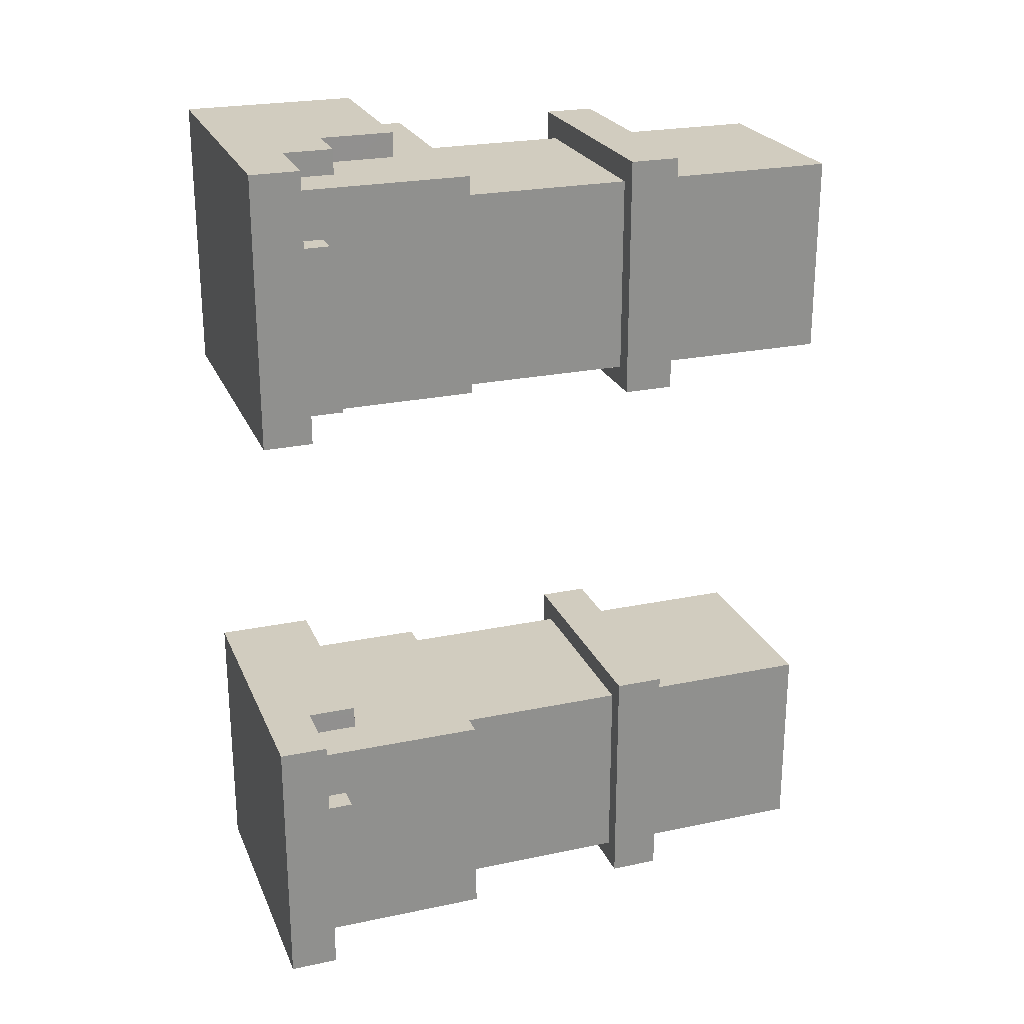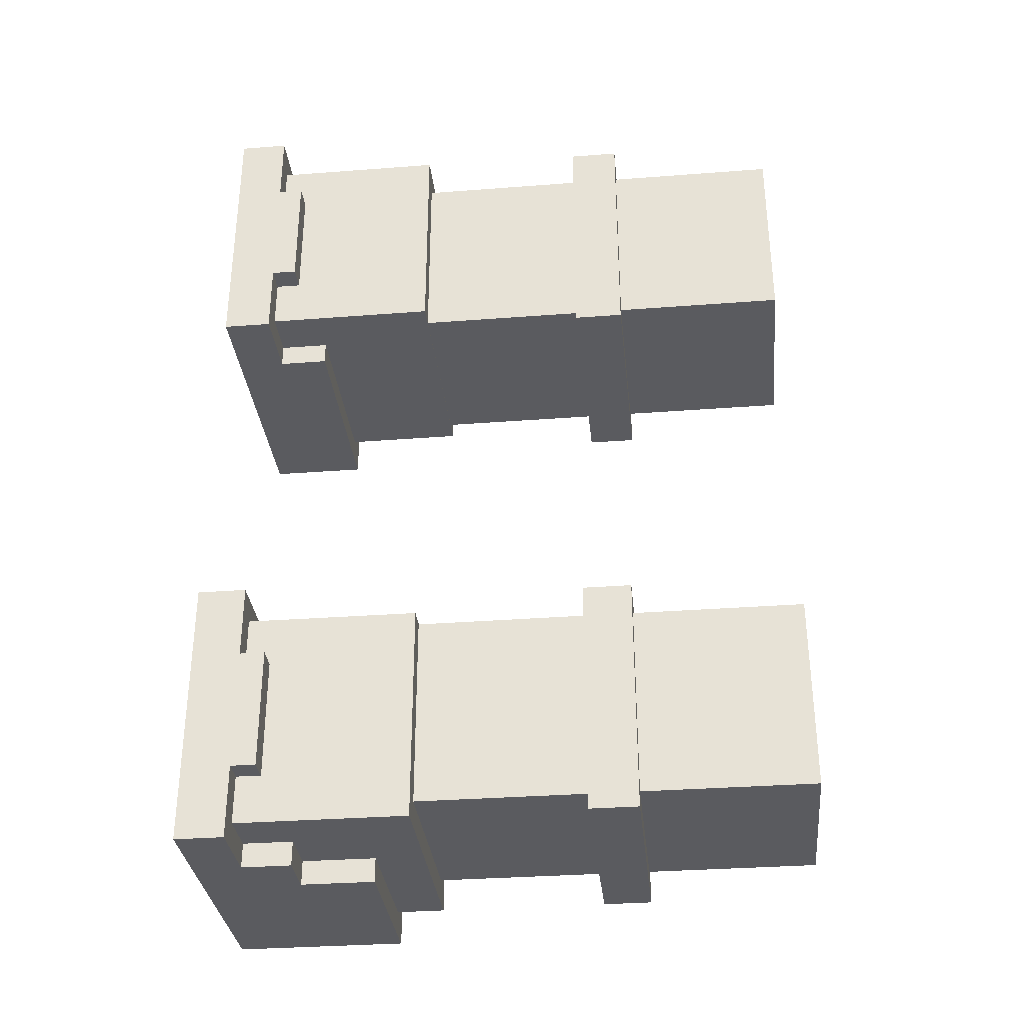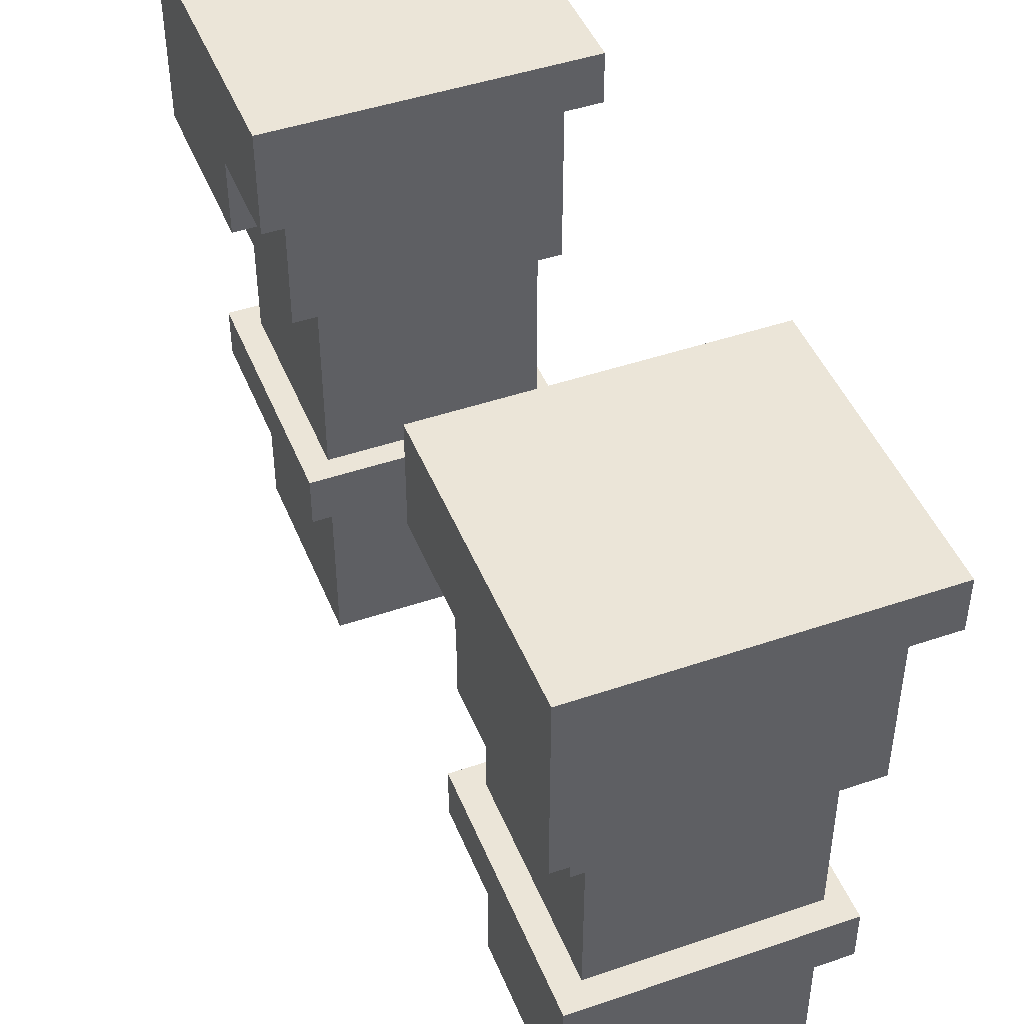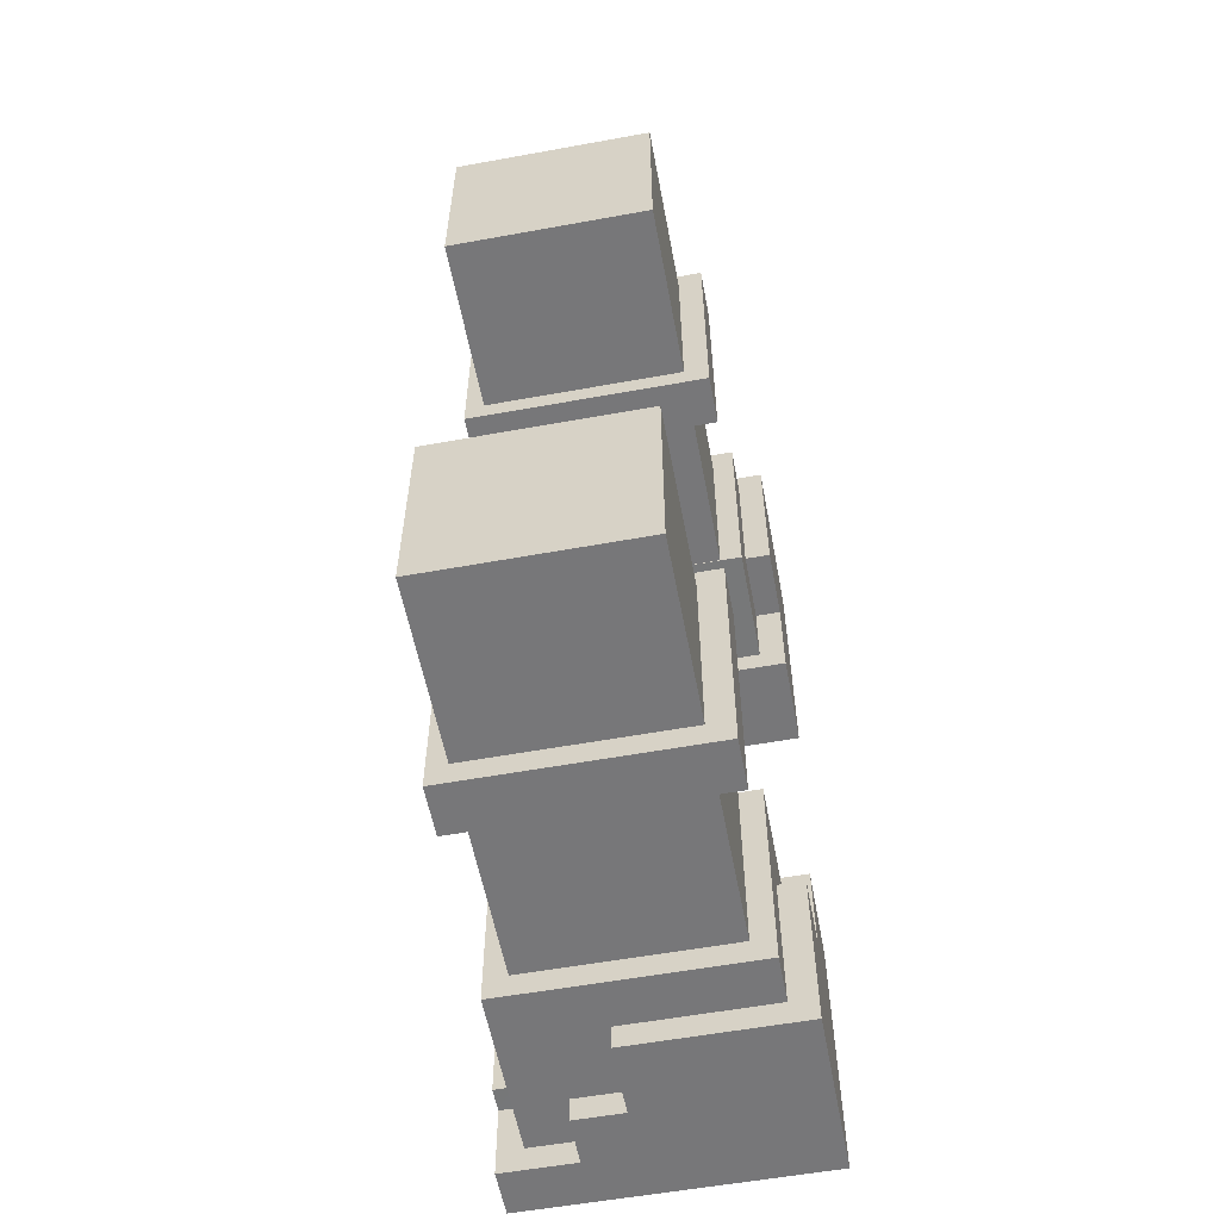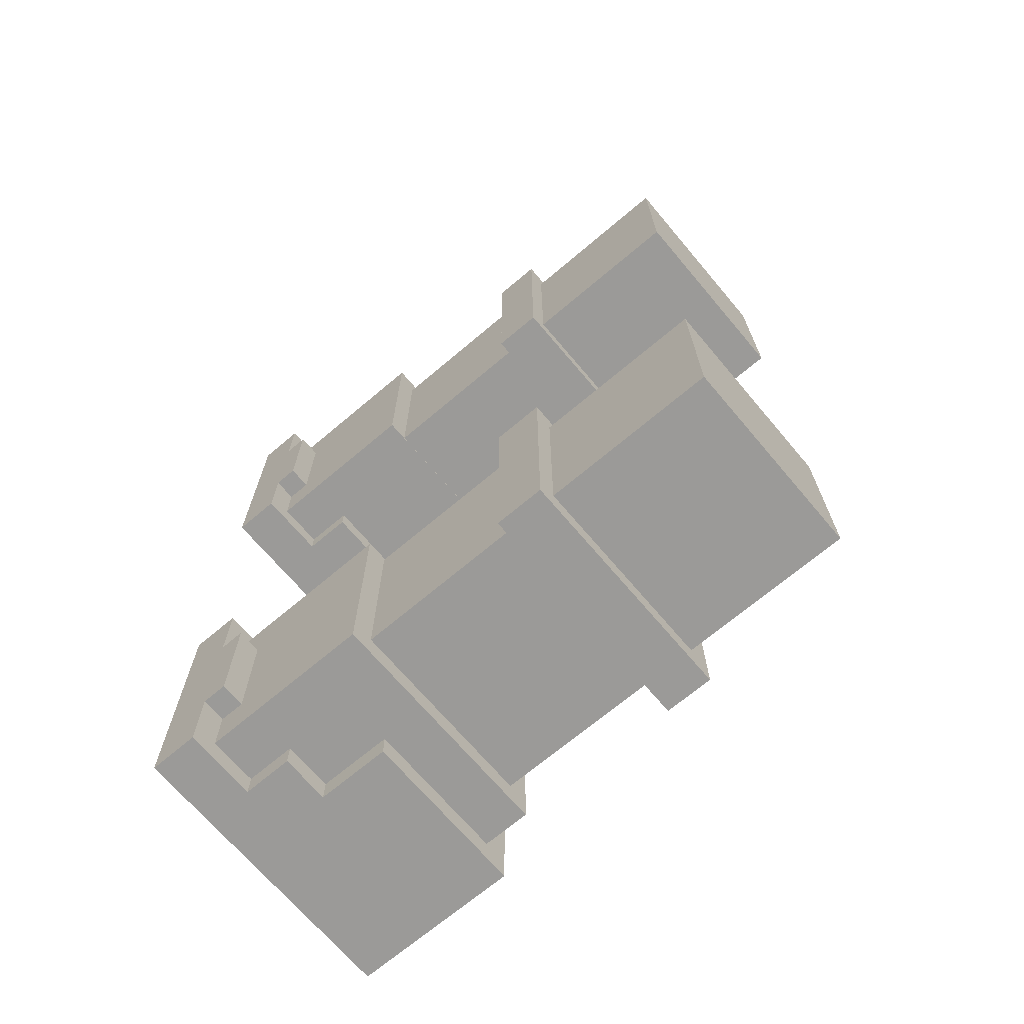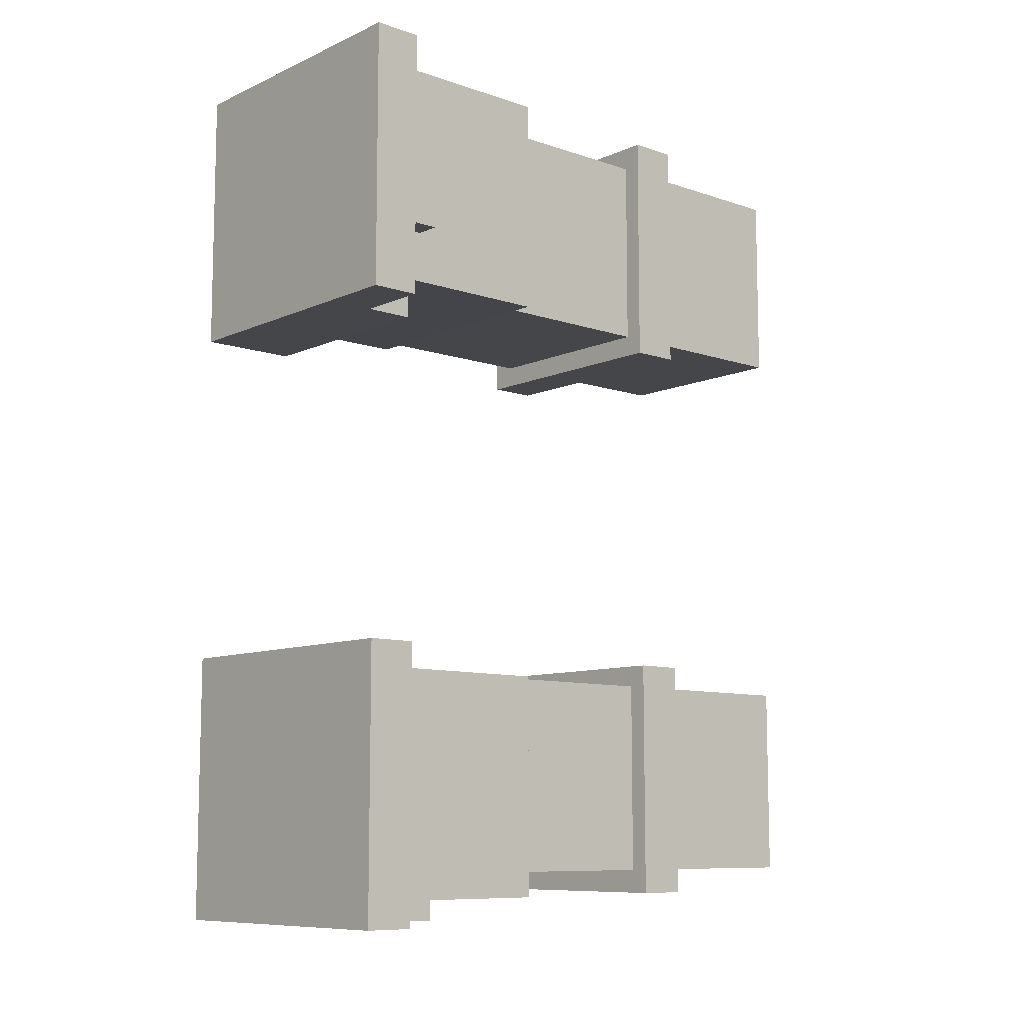
<metadata>
{"format":"obj","ext":"obj","renderer":"f3d","projection":"perspective","resolution":1024,"background":"white","views":[{"elev":24.0,"azim":-109.2,"up":"+Z"},{"elev":-33.0,"azim":-84.0,"up":"+Z"},{"elev":45.8,"azim":158.6,"up":"+Y"},{"elev":-57.2,"azim":10.7,"up":"+Z"},{"elev":-69.4,"azim":-49.8,"up":"+Z"},{"elev":-9.4,"azim":-131.3,"up":"+Z"}]}
</metadata>
<code>
g avatar_barbarian_arms_mesh
v -0.1139 0.7578 0.505
v -0.1135 1.312 0.2521
v -0.1135 1.312 0.505
v -0.1139 0.7578 0.2521
v 0.1422 0.7578 0.505
v 0.1427 1.312 0.2521
v 0.1422 0.7578 0.2521
v 0.1427 1.312 0.505
v -0.1139 0.7578 0.505
v 0.1422 0.7578 0.2521
v -0.1139 0.7578 0.2521
v 0.1422 0.7578 0.505
v -0.1139 0.7578 0.2521
v 0.1427 1.312 0.2521
v -0.1135 1.312 0.2521
v 0.1422 0.7578 0.2521
v -0.1135 1.312 0.505
v 0.1422 0.7578 0.505
v -0.1139 0.7578 0.505
v 0.1427 1.312 0.505
v -0.138 0.9788 0.2242
v -0.138 1.042 0.5359
v -0.138 0.9788 0.5359
v -0.138 1.042 0.2242
v -0.138 1.042 0.2242
v 0.1737 1.042 0.5359
v -0.138 1.042 0.5359
v 0.1737 1.042 0.2242
v 0.1737 1.042 0.2242
v 0.1737 0.9788 0.5359
v 0.1737 1.042 0.5359
v 0.1737 0.9788 0.2242
v 0.1737 0.9788 0.2242
v -0.138 0.9788 0.5359
v 0.1737 0.9788 0.5359
v -0.138 0.9788 0.2242
v -0.138 0.9788 0.5359
v 0.1737 1.042 0.5359
v 0.1737 0.9788 0.5359
v -0.138 1.042 0.5359
v 0.1737 0.9788 0.2242
v -0.138 1.042 0.2242
v -0.138 0.9788 0.2242
v 0.1737 1.042 0.2242
v -0.1419 1.26 0.2512
v -0.1419 1.512 0.5366
v -0.1419 1.26 0.5366
v -0.1419 1.512 0.2507
v 0.1715 1.512 0.2507
v 0.1715 1.26 0.5366
v 0.1715 1.512 0.5366
v 0.1715 1.26 0.2512
v 0.1715 1.26 0.2512
v -0.1419 1.26 0.5366
v 0.1715 1.26 0.5366
v -0.1419 1.26 0.2512
v -0.1419 1.26 0.5366
v 0.1715 1.512 0.5366
v 0.1715 1.26 0.5366
v -0.1419 1.512 0.5366
v 0.1715 1.26 0.2512
v -0.1419 1.512 0.2507
v -0.1419 1.26 0.2512
v 0.1715 1.512 0.2507
v -0.1419 1.512 0.2507
v 0.1715 1.512 0.5366
v -0.1419 1.512 0.5366
v 0.1715 1.512 0.2507
v -0.1735 1.544 0.5685
v -0.1735 1.481 0.5685
v -0.1735 1.481 0.4736
v -0.1735 1.544 0.2212
v -0.1735 1.481 0.3159
v -0.1735 1.449 0.4737
v -0.1735 1.449 0.3159
v -0.1735 1.481 0.2212
v -0.1735 1.544 0.2212
v 0.205 1.544 0.5685
v -0.1735 1.544 0.5685
v 0.205 1.544 0.2212
v -0.07901 1.418 0.2212
v 0.205 1.544 0.2212
v -0.07901 1.481 0.2212
v 0.205 1.418 0.2212
v -0.1735 1.544 0.2212
v -0.1735 1.481 0.2212
v -0.07901 1.481 0.5685
v -0.1735 1.544 0.5685
v 0.205 1.544 0.5685
v -0.1735 1.481 0.5685
v -0.01582 1.418 0.5685
v -0.07901 1.418 0.5685
v 0.205 1.323 0.5685
v -0.01563 1.323 0.5685
v 0.205 1.323 0.5685
v 0.205 1.418 0.3469
v 0.205 1.323 0.3469
v 0.205 1.544 0.5685
v 0.205 1.544 0.2212
v 0.205 1.418 0.2212
v -0.1735 1.481 0.2212
v -0.07932 1.481 0.3159
v -0.07901 1.481 0.2212
v -0.1735 1.481 0.3159
v -0.07901 1.481 0.2212
v -0.07932 1.481 0.3159
v -0.07962 1.449 0.3159
v -0.07901 1.418 0.2212
v -0.07901 1.418 0.5685
v -0.07901 1.449 0.4736
v -0.07901 1.481 0.5685
v -0.07901 1.481 0.4736
v -0.07901 1.418 0.5685
v -0.01617 1.418 0.347
v -0.07901 1.418 0.2212
v -0.01582 1.418 0.5685
v 0.205 1.418 0.2212
v 0.205 1.418 0.3469
v -0.07901 1.481 0.5685
v -0.1735 1.481 0.4736
v -0.1735 1.481 0.5685
v -0.07901 1.481 0.4736
v -0.01563 1.323 0.5685
v -0.01617 1.418 0.347
v -0.01582 1.418 0.5685
v -0.01561 1.323 0.3469
v -0.1735 1.481 0.4736
v -0.07901 1.449 0.4736
v -0.1735 1.449 0.4737
v -0.07901 1.481 0.4736
v -0.1735 1.449 0.4737
v -0.07962 1.449 0.3159
v -0.1735 1.449 0.3159
v -0.07901 1.449 0.4736
v -0.1735 1.449 0.3159
v -0.07932 1.481 0.3159
v -0.1735 1.481 0.3159
v -0.07962 1.449 0.3159
v -0.01563 1.323 0.5685
v 0.205 1.323 0.5685
v 0.205 1.323 0.3469
v -0.01561 1.323 0.3469
v -0.01561 1.323 0.3469
v 0.205 1.418 0.3469
v -0.01617 1.418 0.347
v 0.205 1.323 0.3469
v -0.1139 0.7578 -0.505
v -0.1135 1.312 -0.2521
v -0.1139 0.7578 -0.2521
v -0.1135 1.312 -0.505
v 0.1422 0.7578 -0.505
v 0.1427 1.312 -0.2521
v 0.1427 1.312 -0.505
v 0.1422 0.7578 -0.2521
v -0.1139 0.7578 -0.505
v 0.1422 0.7578 -0.2521
v 0.1422 0.7578 -0.505
v -0.1139 0.7578 -0.2521
v -0.1139 0.7578 -0.2521
v 0.1427 1.312 -0.2521
v 0.1422 0.7578 -0.2521
v -0.1135 1.312 -0.2521
v -0.1135 1.312 -0.505
v 0.1422 0.7578 -0.505
v 0.1427 1.312 -0.505
v -0.1139 0.7578 -0.505
v -0.138 0.9788 -0.2242
v -0.138 1.042 -0.5359
v -0.138 1.042 -0.2242
v -0.138 0.9788 -0.5359
v -0.138 1.042 -0.2242
v 0.1737 1.042 -0.5359
v 0.1737 1.042 -0.2242
v -0.138 1.042 -0.5359
v 0.1737 1.042 -0.2242
v 0.1737 0.9788 -0.5359
v 0.1737 0.9788 -0.2242
v 0.1737 1.042 -0.5359
v 0.1737 0.9788 -0.2242
v -0.138 0.9788 -0.5359
v -0.138 0.9788 -0.2242
v 0.1737 0.9788 -0.5359
v -0.138 0.9788 -0.5359
v 0.1737 1.042 -0.5359
v -0.138 1.042 -0.5359
v 0.1737 0.9788 -0.5359
v 0.1737 0.9788 -0.2242
v -0.138 1.042 -0.2242
v 0.1737 1.042 -0.2242
v -0.138 0.9788 -0.2242
v -0.1419 1.26 -0.2512
v -0.1419 1.512 -0.5366
v -0.1419 1.512 -0.2507
v -0.1419 1.26 -0.5366
v 0.1715 1.512 -0.2507
v 0.1715 1.26 -0.5366
v 0.1715 1.26 -0.2512
v 0.1715 1.512 -0.5366
v 0.1715 1.26 -0.2512
v -0.1419 1.26 -0.5366
v -0.1419 1.26 -0.2512
v 0.1715 1.26 -0.5366
v -0.1419 1.26 -0.5366
v 0.1715 1.512 -0.5366
v -0.1419 1.512 -0.5366
v 0.1715 1.26 -0.5366
v 0.1715 1.26 -0.2512
v -0.1419 1.512 -0.2507
v 0.1715 1.512 -0.2507
v -0.1419 1.26 -0.2512
v -0.1419 1.512 -0.2507
v 0.1715 1.512 -0.5366
v 0.1715 1.512 -0.2507
v -0.1419 1.512 -0.5366
v -0.1735 1.544 -0.5685
v -0.1735 1.481 -0.4736
v -0.1735 1.481 -0.5685
v -0.1735 1.544 -0.2212
v -0.1735 1.481 -0.3159
v -0.1735 1.449 -0.4737
v -0.1735 1.449 -0.3159
v -0.1735 1.481 -0.2212
v -0.1735 1.544 -0.2212
v 0.205 1.544 -0.5685
v 0.205 1.544 -0.2212
v -0.1735 1.544 -0.5685
v -0.07901 1.418 -0.2212
v 0.205 1.544 -0.2212
v 0.205 1.418 -0.2212
v -0.07901 1.481 -0.2212
v -0.1735 1.544 -0.2212
v -0.1735 1.481 -0.2212
v -0.07901 1.481 -0.5685
v 0.205 1.544 -0.5685
v -0.1735 1.544 -0.5685
v -0.1735 1.481 -0.5685
v -0.01582 1.418 -0.5685
v -0.07901 1.418 -0.5685
v 0.205 1.323 -0.5685
v -0.01563 1.323 -0.5685
v 0.205 1.323 -0.5685
v 0.205 1.323 -0.3469
v 0.205 1.418 -0.3469
v 0.205 1.544 -0.5685
v 0.205 1.544 -0.2212
v 0.205 1.418 -0.2212
v -0.1735 1.481 -0.2212
v -0.07932 1.481 -0.3159
v -0.1735 1.481 -0.3159
v -0.07901 1.481 -0.2212
v -0.07901 1.481 -0.2212
v -0.07962 1.449 -0.3159
v -0.07932 1.481 -0.3159
v -0.07901 1.418 -0.2212
v -0.07901 1.418 -0.5685
v -0.07901 1.449 -0.4736
v -0.07901 1.481 -0.5685
v -0.07901 1.481 -0.4736
v -0.07901 1.418 -0.5685
v -0.01617 1.418 -0.347
v -0.01582 1.418 -0.5685
v -0.07901 1.418 -0.2212
v 0.205 1.418 -0.2212
v 0.205 1.418 -0.3469
v -0.07901 1.481 -0.5685
v -0.1735 1.481 -0.4736
v -0.07901 1.481 -0.4736
v -0.1735 1.481 -0.5685
v -0.01563 1.323 -0.5685
v -0.01617 1.418 -0.347
v -0.01561 1.323 -0.3469
v -0.01582 1.418 -0.5685
v -0.1735 1.481 -0.4736
v -0.07901 1.449 -0.4736
v -0.07901 1.481 -0.4736
v -0.1735 1.449 -0.4737
v -0.1735 1.449 -0.4737
v -0.07962 1.449 -0.3159
v -0.07901 1.449 -0.4736
v -0.1735 1.449 -0.3159
v -0.1735 1.449 -0.3159
v -0.07932 1.481 -0.3159
v -0.07962 1.449 -0.3159
v -0.1735 1.481 -0.3159
v -0.01563 1.323 -0.5685
v 0.205 1.323 -0.3469
v 0.205 1.323 -0.5685
v -0.01561 1.323 -0.3469
v -0.01561 1.323 -0.3469
v 0.205 1.418 -0.3469
v 0.205 1.323 -0.3469
v -0.01617 1.418 -0.347
g avatar_barbarian_arms_mesh_0
f 3 2 1
f 4 1 2
f 7 6 5
f 8 5 6
f 11 10 9
f 12 9 10
f 15 14 13
f 16 13 14
f 19 18 17
f 20 17 18
f 23 22 21
f 24 21 22
f 27 26 25
f 28 25 26
f 31 30 29
f 32 29 30
f 35 34 33
f 36 33 34
f 39 38 37
f 40 37 38
f 43 42 41
f 44 41 42
f 47 46 45
f 48 45 46
f 51 50 49
f 52 49 50
f 55 54 53
f 56 53 54
f 59 58 57
f 60 57 58
f 63 62 61
f 64 61 62
f 67 66 65
f 68 65 66
f 71 70 69
f 69 72 71
f 73 71 72
f 71 73 74
f 75 74 73
f 73 72 76
f 79 78 77
f 80 77 78
f 83 82 81
f 84 81 82
f 83 85 82
f 83 86 85
f 89 88 87
f 87 88 90
f 91 89 87
f 92 91 87
f 91 93 89
f 91 94 93
f 97 96 95
f 96 98 95
f 96 99 98
f 96 100 99
f 103 102 101
f 104 101 102
f 107 106 105
f 108 107 105
f 108 109 107
f 110 107 109
f 111 110 109
f 111 112 110
f 115 114 113
f 116 113 114
f 115 117 114
f 118 114 117
f 121 120 119
f 122 119 120
f 125 124 123
f 126 123 124
f 129 128 127
f 130 127 128
f 133 132 131
f 134 131 132
f 137 136 135
f 138 135 136
f 141 140 139
f 141 139 142
f 145 144 143
f 146 143 144
f 149 148 147
f 150 147 148
f 153 152 151
f 154 151 152
f 157 156 155
f 158 155 156
f 161 160 159
f 162 159 160
f 165 164 163
f 166 163 164
f 169 168 167
f 170 167 168
f 173 172 171
f 174 171 172
f 177 176 175
f 178 175 176
f 181 180 179
f 182 179 180
f 185 184 183
f 186 183 184
f 189 188 187
f 190 187 188
f 193 192 191
f 194 191 192
f 197 196 195
f 198 195 196
f 201 200 199
f 202 199 200
f 205 204 203
f 206 203 204
f 209 208 207
f 210 207 208
f 213 212 211
f 214 211 212
f 217 216 215
f 215 216 218
f 219 218 216
f 216 220 219
f 221 219 220
f 218 219 222
f 225 224 223
f 226 223 224
f 229 228 227
f 230 227 228
f 231 230 228
f 232 230 231
f 235 234 233
f 235 233 236
f 234 237 233
f 237 238 233
f 239 237 234
f 240 237 239
f 243 242 241
f 244 243 241
f 245 243 244
f 246 243 245
f 249 248 247
f 250 247 248
f 253 252 251
f 252 254 251
f 254 252 255
f 256 255 252
f 256 257 255
f 258 257 256
f 261 260 259
f 262 259 260
f 262 260 263
f 264 263 260
f 267 266 265
f 268 265 266
f 271 270 269
f 272 269 270
f 275 274 273
f 276 273 274
f 279 278 277
f 280 277 278
f 283 282 281
f 284 281 282
f 287 286 285
f 285 286 288
f 291 290 289
f 292 289 290

</code>
